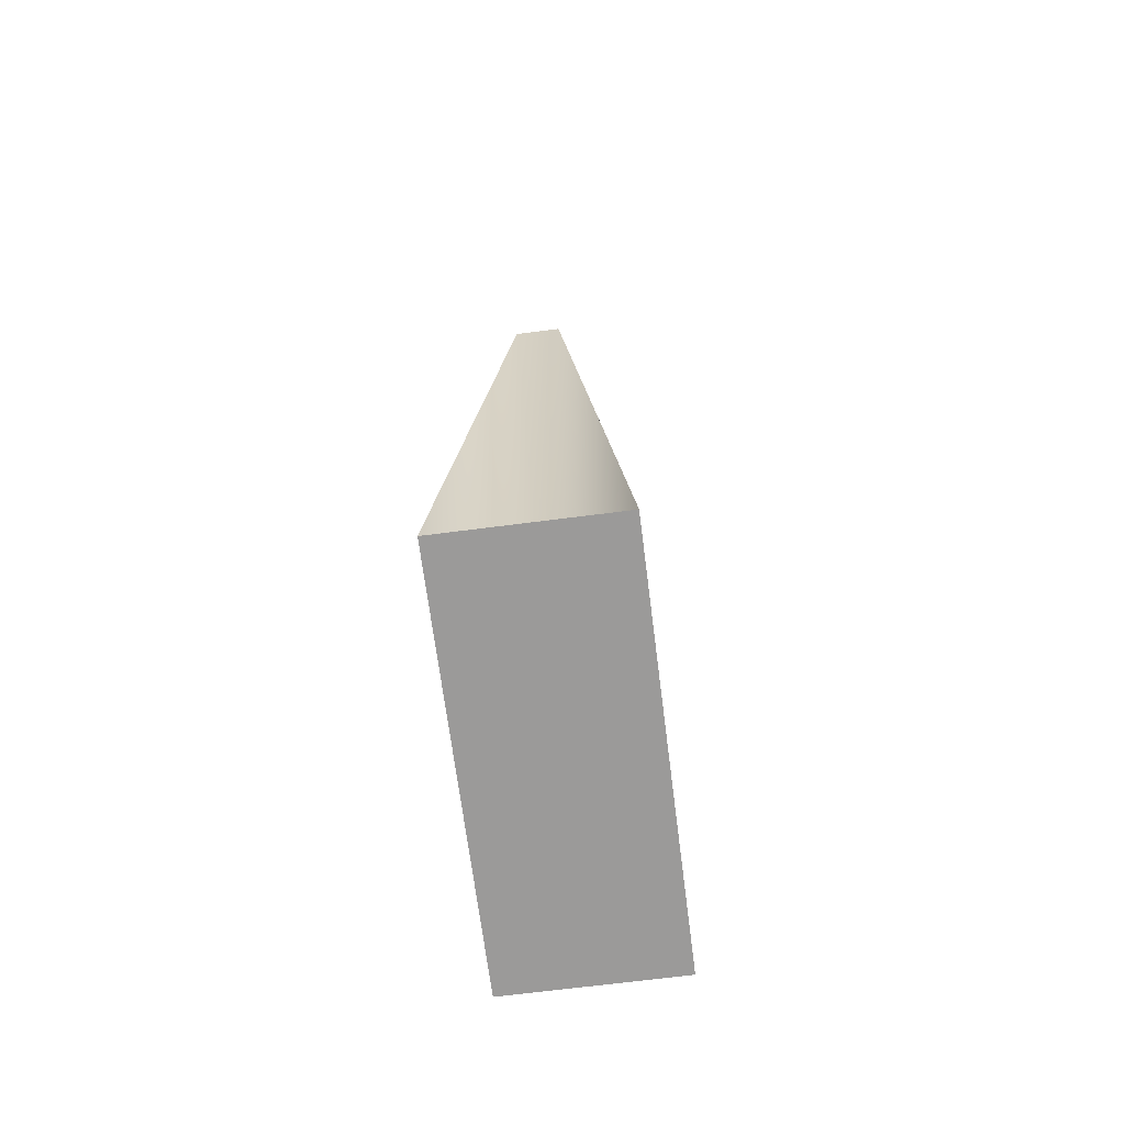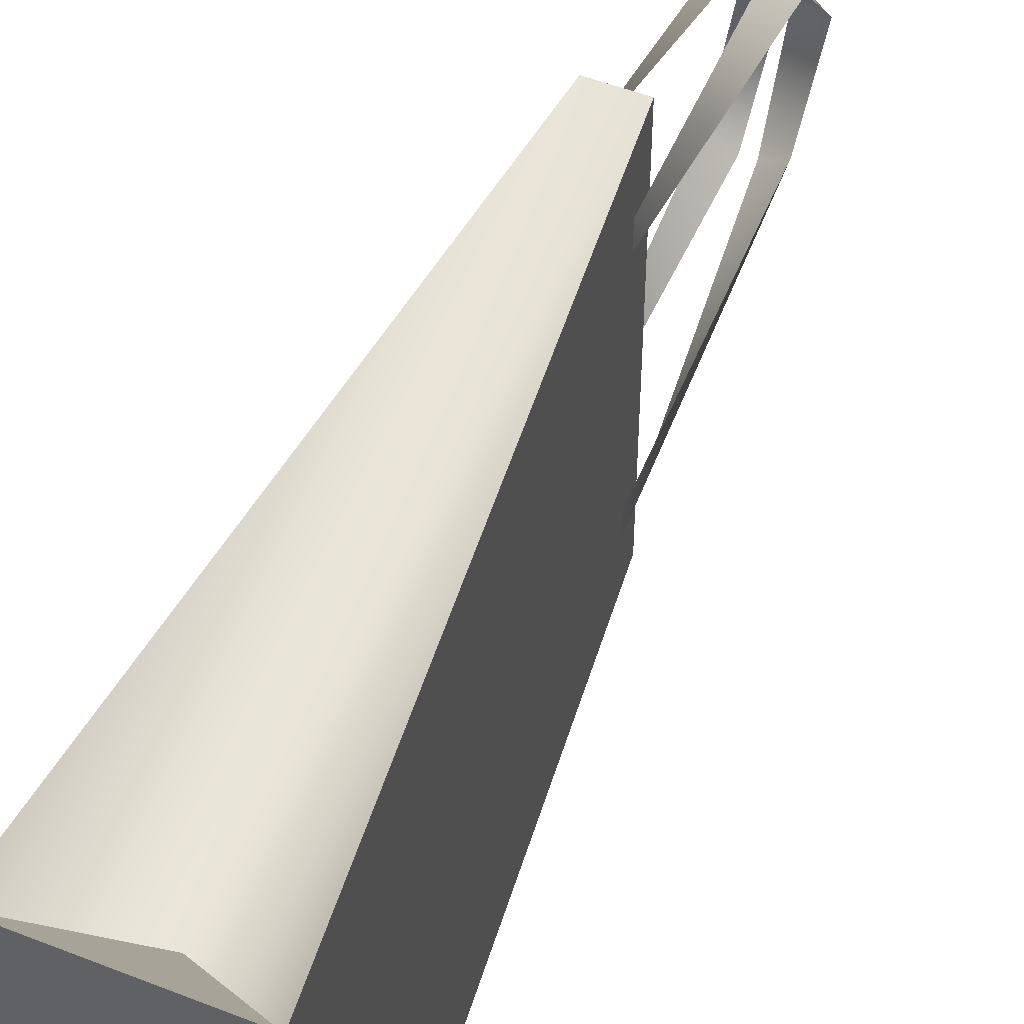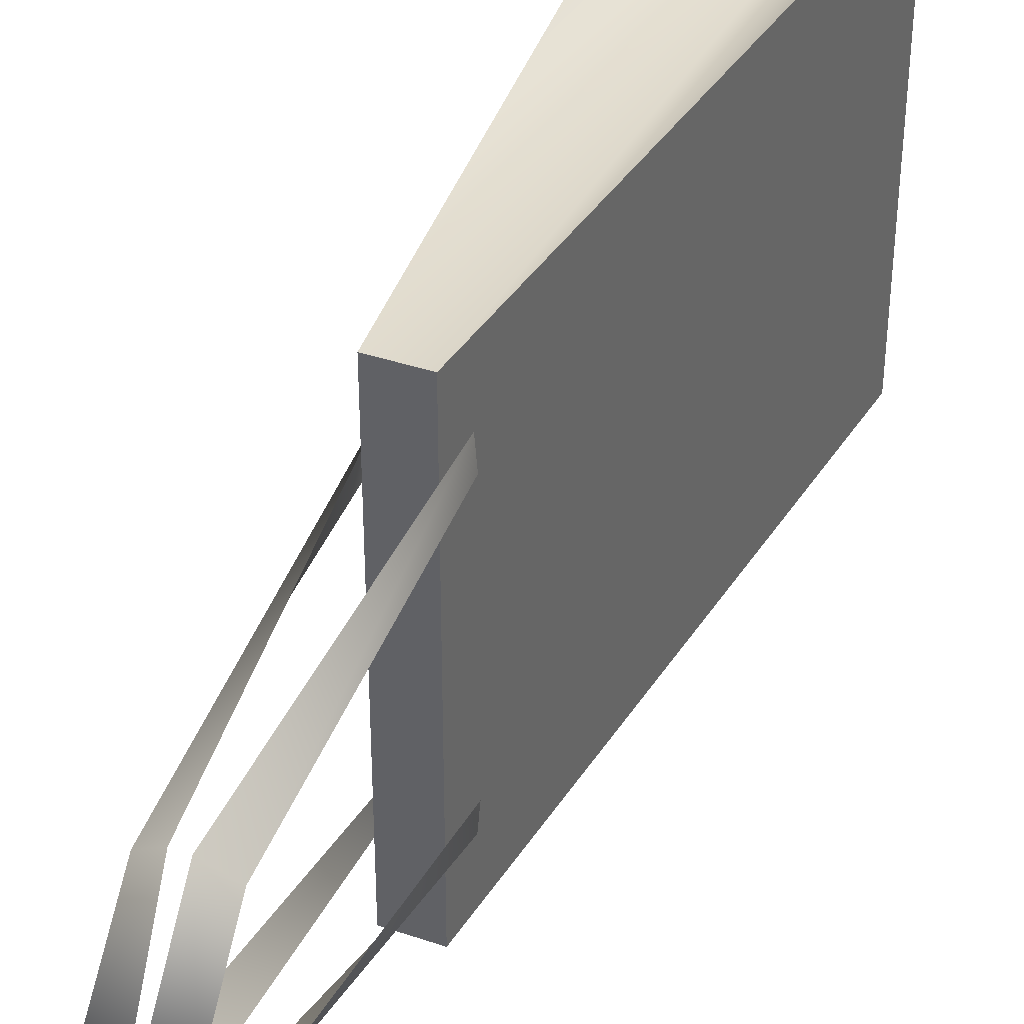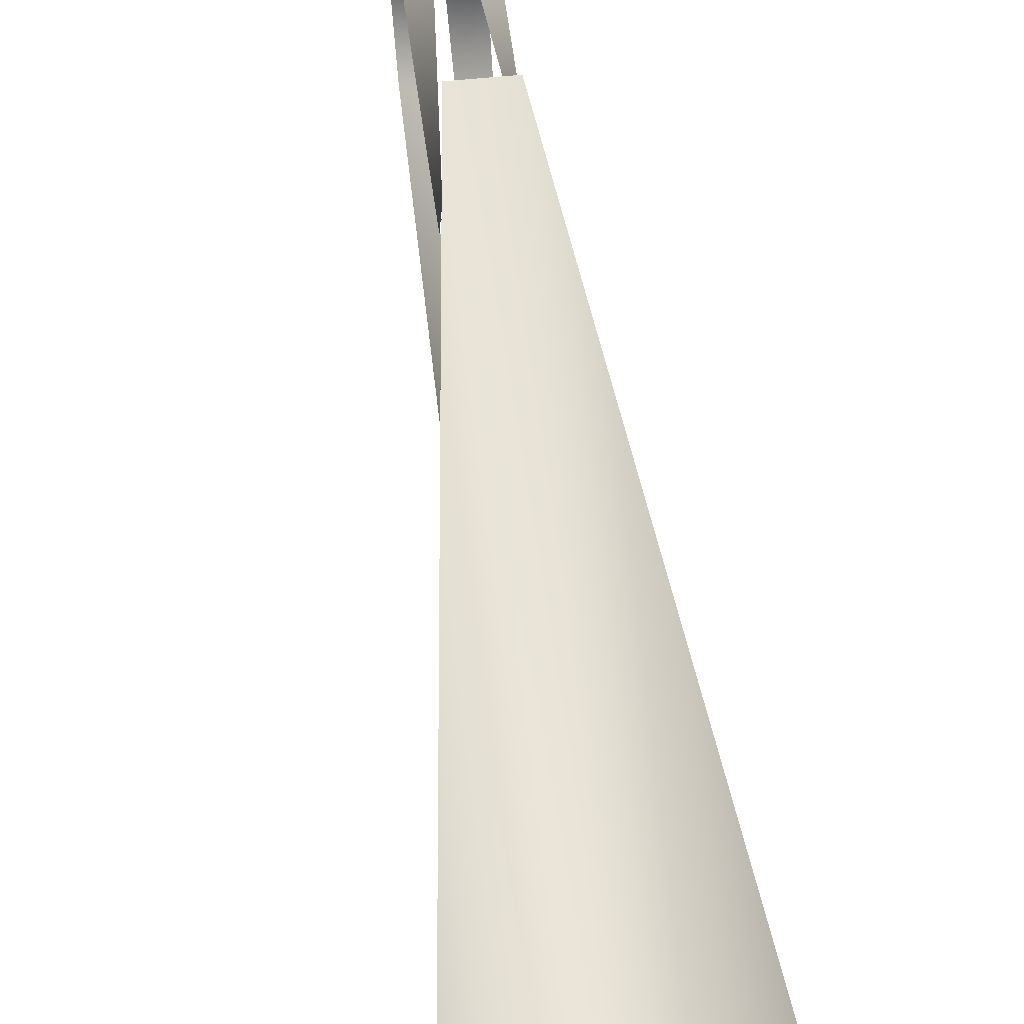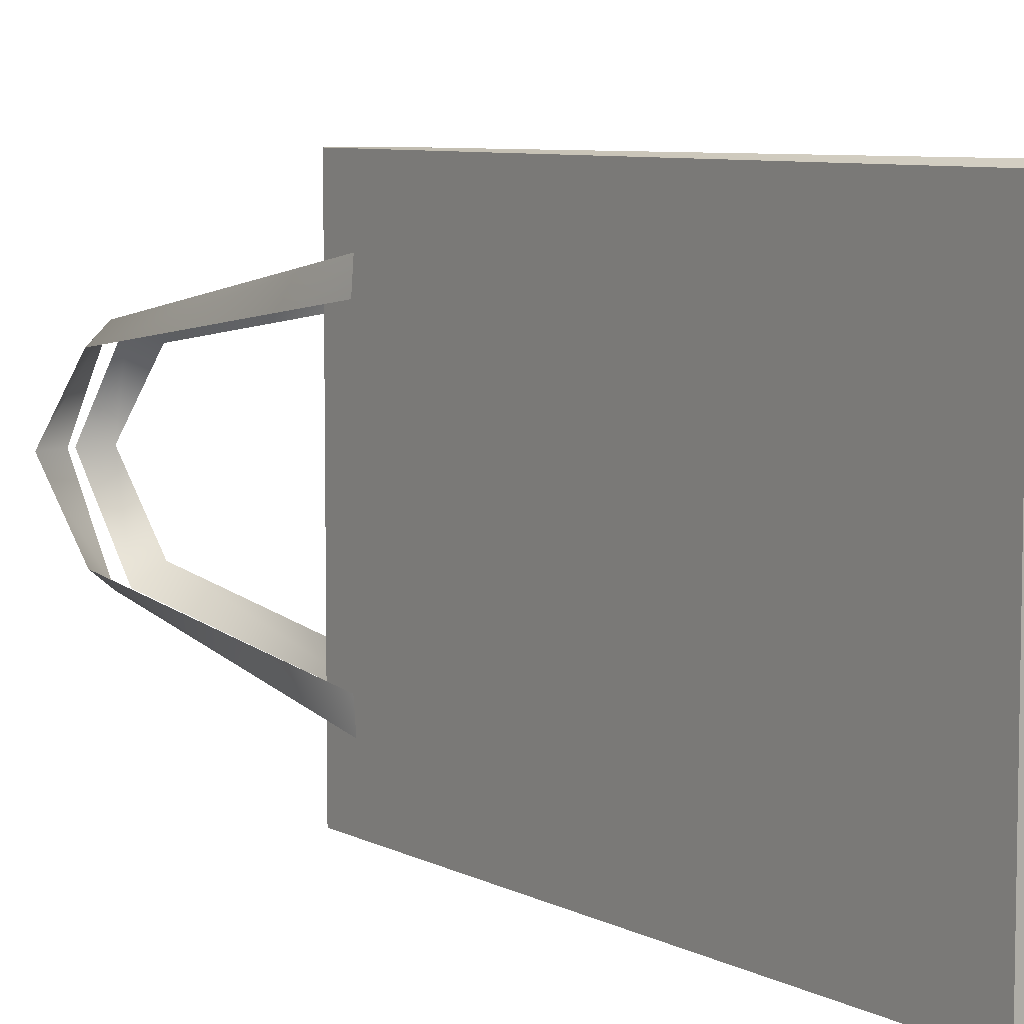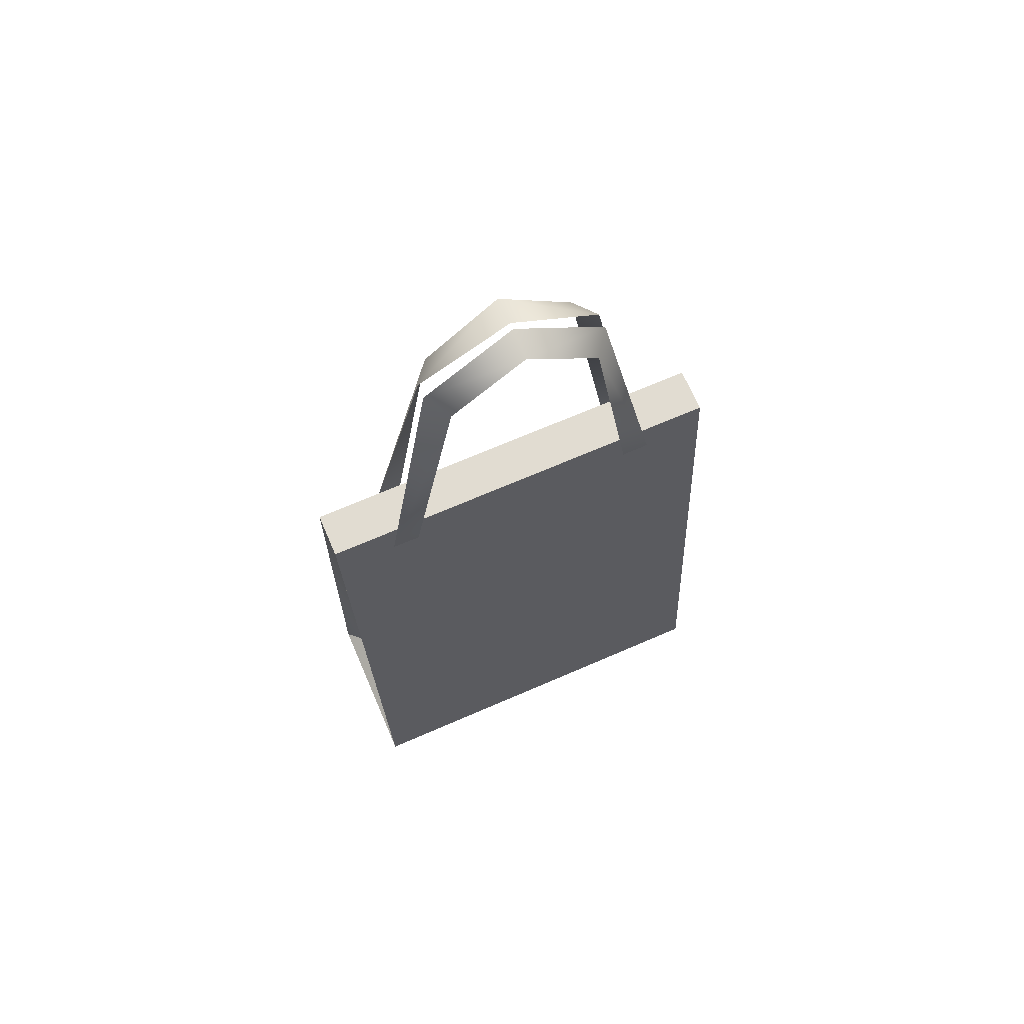
<metadata>
{"format":"obj","ext":"obj","renderer":"f3d","projection":"perspective","resolution":1024,"background":"white","views":[{"elev":-69.5,"azim":7.3,"up":"+Z"},{"elev":51.8,"azim":-157.1,"up":"+Y"},{"elev":38.7,"azim":23.1,"up":"+Y"},{"elev":55.5,"azim":173.7,"up":"+Y"},{"elev":7.1,"azim":139.8,"up":"+Y"},{"elev":69.3,"azim":-113.4,"up":"+Z"}]}
</metadata>
<code>
g NPC_Bone_PackageE_001_LOD2
v -0.0461 0.1118 -0.503
v 0.0461 0.1118 -0.503
v 1.188e-08 0.07161 -0.4719
v -0.01198 -0.1118 -0.1728
v 0.01198 -0.1118 -0.1728
v 2.135e-08 -0.07161 -0.4719
v -0.0461 0.1118 -0.503
v 1.188e-08 0.07161 -0.4719
v -0.01198 0.1118 -0.1728
v -0.0461 -0.1118 -0.503
v 2.135e-08 -0.07161 -0.4719
v 0.0461 -0.1118 -0.503
v -0.01198 -0.1118 -0.1728
v 2.135e-08 -0.07161 -0.4719
v -0.0461 -0.1118 -0.503
v 2.135e-08 -0.07161 -0.4719
v 0.01198 -0.1118 -0.1728
v 0.0461 -0.1118 -0.503
v 0.01198 0.1118 -0.1728
v 1.188e-08 0.07161 -0.4719
v 0.0461 0.1118 -0.503
v -0.01198 0.1118 -0.1728
v 1.188e-08 0.07161 -0.4719
v 0.01198 0.1118 -0.1728
v -0.0461 -0.1118 -0.503
v 0.0461 -0.1118 -0.503
v 0.0461 0.1118 -0.503
v -0.0461 0.1118 -0.503
v -0.01198 -0.1118 -0.1728
v -0.0461 -0.1118 -0.503
v -0.0461 0.1118 -0.503
v -0.01198 0.1118 -0.1728
v 0.01198 0.1118 -0.1728
v 0.0461 0.1118 -0.503
v 0.0461 -0.1118 -0.503
v 0.01198 -0.1118 -0.1728
v -0.01198 -0.1118 -0.1728
v -0.01198 0.1118 -0.1728
v 0.01198 0.1118 -0.1728
v 0.01198 -0.1118 -0.1728
v 0.0168 0.03956 -0.03899
v 0.01438 0.0788 -0.1918
v 0.01557 0.06396 -0.1919
v 0.003621 0.04871 -0.03558
v 0.01737 -7.724e-07 -0.005983
v 0.001688 -7.722e-07 -0.003132
v 0.003621 -0.04871 -0.03558
v 0.0168 -0.03956 -0.03899
v 0.01438 -0.0788 -0.1918
v 0.01557 -0.06396 -0.1919
v -0.01413 0.0788 -0.1918
v -0.0168 0.03956 -0.03899
v -0.01427 0.06396 -0.1919
v -0.003621 0.04871 -0.03558
v -0.01737 -7.72e-07 -0.005983
v -0.001688 -7.722e-07 -0.003132
v -0.003621 -0.04871 -0.03558
v -0.0168 -0.03956 -0.03899
v -0.01413 -0.0788 -0.1918
v -0.01427 -0.06396 -0.1919
g NPC_Bone_PackageE_001_LOD2_0
f 3 2 1
f 6 5 4
f 9 8 7
f 12 11 10
f 15 14 13
f 18 17 16
f 21 20 19
f 24 23 22
f 27 26 25
f 28 27 25
f 31 30 29
f 32 31 29
f 35 34 33
f 36 35 33
f 39 38 37
f 40 39 37
f 43 42 41
f 41 42 44
f 41 44 45
f 45 44 46
f 47 45 46
f 48 45 47
f 49 48 47
f 50 48 49
f 53 52 51
f 51 52 54
f 52 55 54
f 54 55 56
f 55 57 56
f 58 57 55
f 58 59 57
f 60 59 58

</code>
